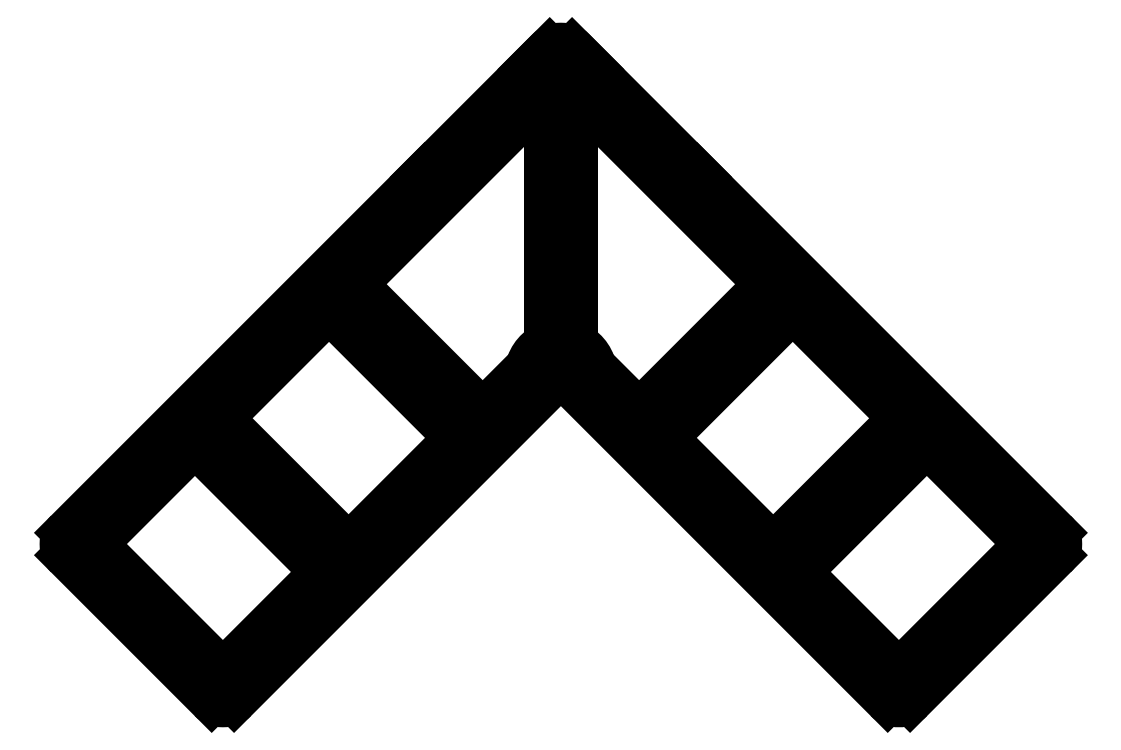
<metadata>
{"format":"dxf","ext":"dxf","renderer":"ezdxf+matplotlib","layout":"modelspace","background":"white","min_lineweight":24,"dpi":150}
</metadata>
<code>
0
SECTION
2
ENTITIES
0
LINE
8
0
10
1976
20
1562
30
0
11
1991
21
1577
31
0
0
ARC
8
0
10
1992
20
1577
30
0
40
1
50
45
51
135
0
LINE
8
0
10
1992
20
1577
30
0
11
2005
21
1565
31
0
0
ARC
8
0
10
2004
20
1564
30
0
40
1
50
315
51
45
0
LINE
8
0
10
2005
20
1563
30
0
11
1990
21
1548
31
0
0
ARC
8
0
10
1989
20
1549
30
0
40
1
50
225
51
315
0
LINE
8
0
10
1988
20
1548
30
0
11
1976
21
1561
31
0
0
ARC
8
0
10
1976
20
1561
30
0
40
1
50
135
51
225
0
ARC
8
0
10
1931
20
1544
30
0
40
1
50
315
51
45
0
LINE
8
0
10
1932
20
1544
30
0
11
1920
21
1532
31
0
0
ARC
8
0
10
1920
20
1533
30
0
40
1
50
225
51
315
0
LINE
8
0
10
1919
20
1532
30
0
11
1904
21
1547
31
0
0
ARC
8
0
10
1904
20
1548
30
0
40
1
50
135
51
225
0
LINE
8
0
10
1904
20
1549
30
0
11
1915
21
1560
31
0
0
ARC
8
0
10
1916
20
1560
30
0
40
1
50
45
51
135
0
LINE
8
0
10
1917
20
1560
30
0
11
1932
21
1545
31
0
0
LINE
8
0
10
1952
20
1565
30
0
11
1936
21
1580
31
0
0
ARC
8
0
10
1937
20
1581
30
0
40
1
50
135
51
225
0
LINE
8
0
10
1936
20
1582
30
0
11
1961
21
1606
31
0
0
LINE
8
0
10
1961
20
1606
30
0
11
1961
21
1573
31
0
0
ARC
8
0
10
1962
20
1569
30
0
40
4
50
112
51
166.8
0
LINE
8
0
10
1958
20
1570
30
0
11
1953
21
1565
31
0
0
ARC
8
0
10
1952
20
1566
30
0
40
1
50
225
51
315
0
LINE
8
0
10
1949
20
1561
30
0
11
1936
21
1548
31
0
0
ARC
8
0
10
1935
20
1549
30
0
40
1
50
225
51
315
0
LINE
8
0
10
1935
20
1548
30
0
11
1920
21
1563
31
0
0
ARC
8
0
10
1920
20
1564
30
0
40
1
50
135
51
225
0
LINE
8
0
10
1920
20
1565
30
0
11
1932
21
1577
31
0
0
ARC
8
0
10
1933
20
1577
30
0
40
1
50
45
51
135
0
LINE
8
0
10
1934
20
1577
30
0
11
1949
21
1562
31
0
0
ARC
8
0
10
1948
20
1561
30
0
40
1
50
315
51
45
0
LINE
8
0
10
1964
20
1573
30
0
11
1964
21
1606
31
0
0
LINE
8
0
10
1964
20
1606
30
0
11
1988
21
1582
31
0
0
ARC
8
0
10
1987
20
1581
30
0
40
1
50
315
51
45
0
LINE
8
0
10
1988
20
1580
30
0
11
1973
21
1565
31
0
0
ARC
8
0
10
1972
20
1566
30
0
40
1
50
225
51
315
0
LINE
8
0
10
1971
20
1565
30
0
11
1966
21
1570
31
0
0
ARC
8
0
10
1962
20
1569
30
0
40
4
50
13.21
51
67.98
0
LINE
8
0
10
1993
20
1545
30
0
11
2008
21
1560
31
0
0
ARC
8
0
10
2009
20
1560
30
0
40
1
50
45
51
135
0
LINE
8
0
10
2009
20
1560
30
0
11
2021
21
1549
31
0
0
ARC
8
0
10
2020
20
1548
30
0
40
1
50
315
51
45
0
LINE
8
0
10
2021
20
1547
30
0
11
2006
21
1532
31
0
0
ARC
8
0
10
2005
20
1533
30
0
40
1
50
225
51
315
0
LINE
8
0
10
2004
20
1532
30
0
11
1993
21
1544
31
0
0
ARC
8
0
10
1993
20
1544
30
0
40
1
50
135
51
225
0
LINE
8
0
10
1980
20
1594
30
0
11
1966
21
1608
31
0
0
LINE
8
0
10
1966
20
1608
30
0
11
1964
21
1610
31
0
0
ARC
8
0
10
1962
20
1609
30
0
40
2
50
45
51
135
0
LINE
8
0
10
1961
20
1610
30
0
11
1959
21
1608
31
0
0
LINE
8
0
10
1959
20
1608
30
0
11
1945
21
1594
31
0
0
LINE
8
0
10
1945
20
1594
30
0
11
1900
21
1549
31
0
0
ARC
8
0
10
1901
20
1548
30
0
40
2
50
135
51
225
0
LINE
8
0
10
1900
20
1547
30
0
11
1918
21
1529
31
0
0
ARC
8
0
10
1920
20
1530
30
0
40
2
50
225
51
315
0
LINE
8
0
10
1921
20
1529
30
0
11
1961
21
1569
31
0
0
ARC
8
0
10
1961
20
1569
30
0
40
0.5
50
315
51
8.13
0
ARC
8
0
10
1962
20
1569
30
0
40
1
50
351.9
51
188.1
0
ARC
8
0
10
1964
20
1569
30
0
40
0.5
50
171.9
51
225
0
LINE
8
0
10
1963
20
1569
30
0
11
2004
21
1529
31
0
0
ARC
8
0
10
2005
20
1530
30
0
40
2
50
225
51
315
0
LINE
8
0
10
2006
20
1529
30
0
11
2025
21
1547
31
0
0
ARC
8
0
10
2023
20
1548
30
0
40
2
50
315
51
45
0
LINE
8
0
10
2025
20
1549
30
0
11
1980
21
1594
31
0
0
ENDSEC
0
EOF

</code>
